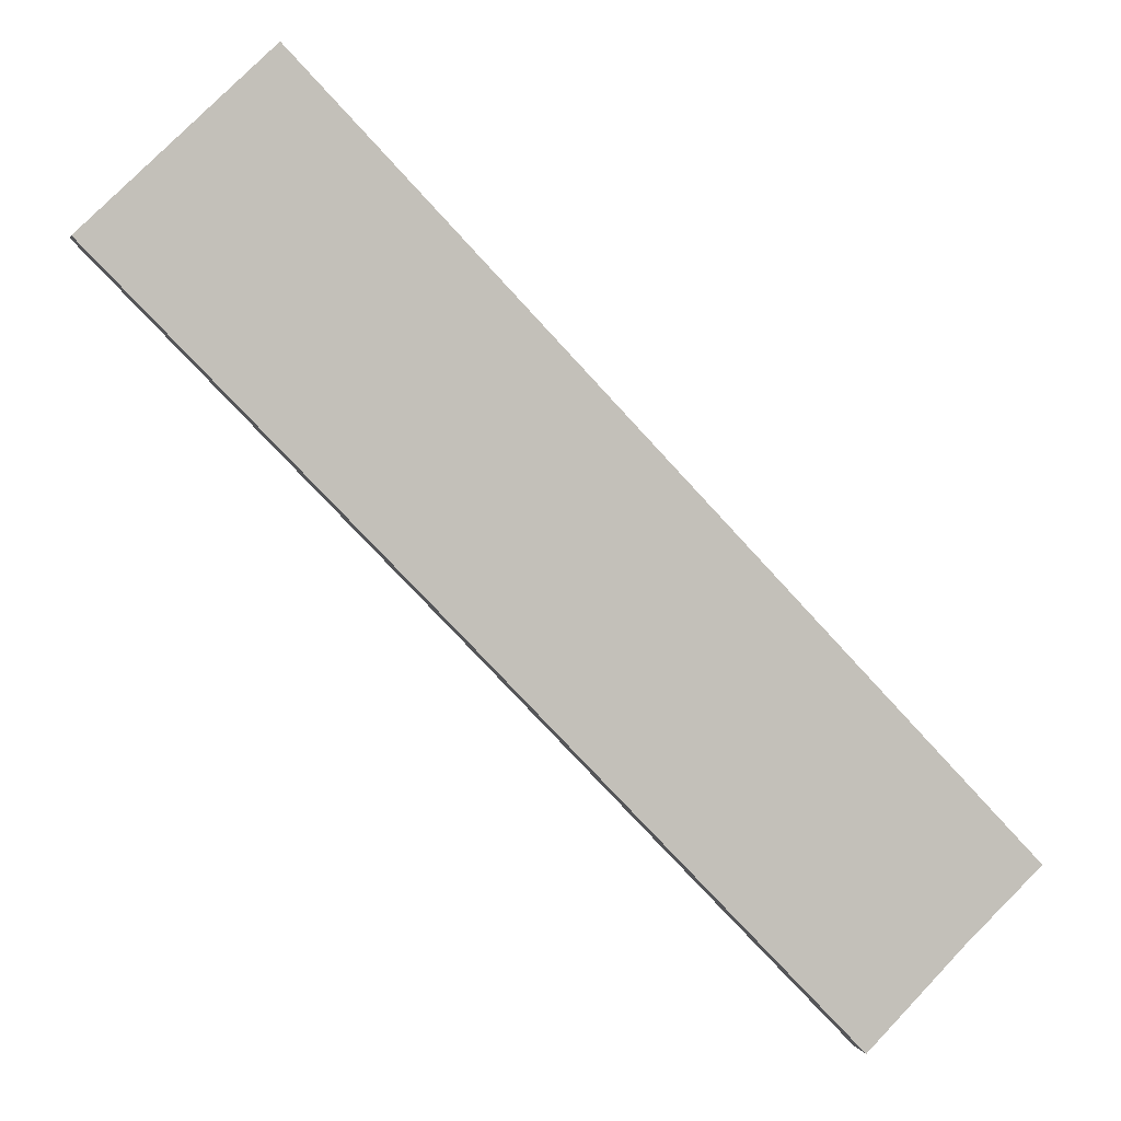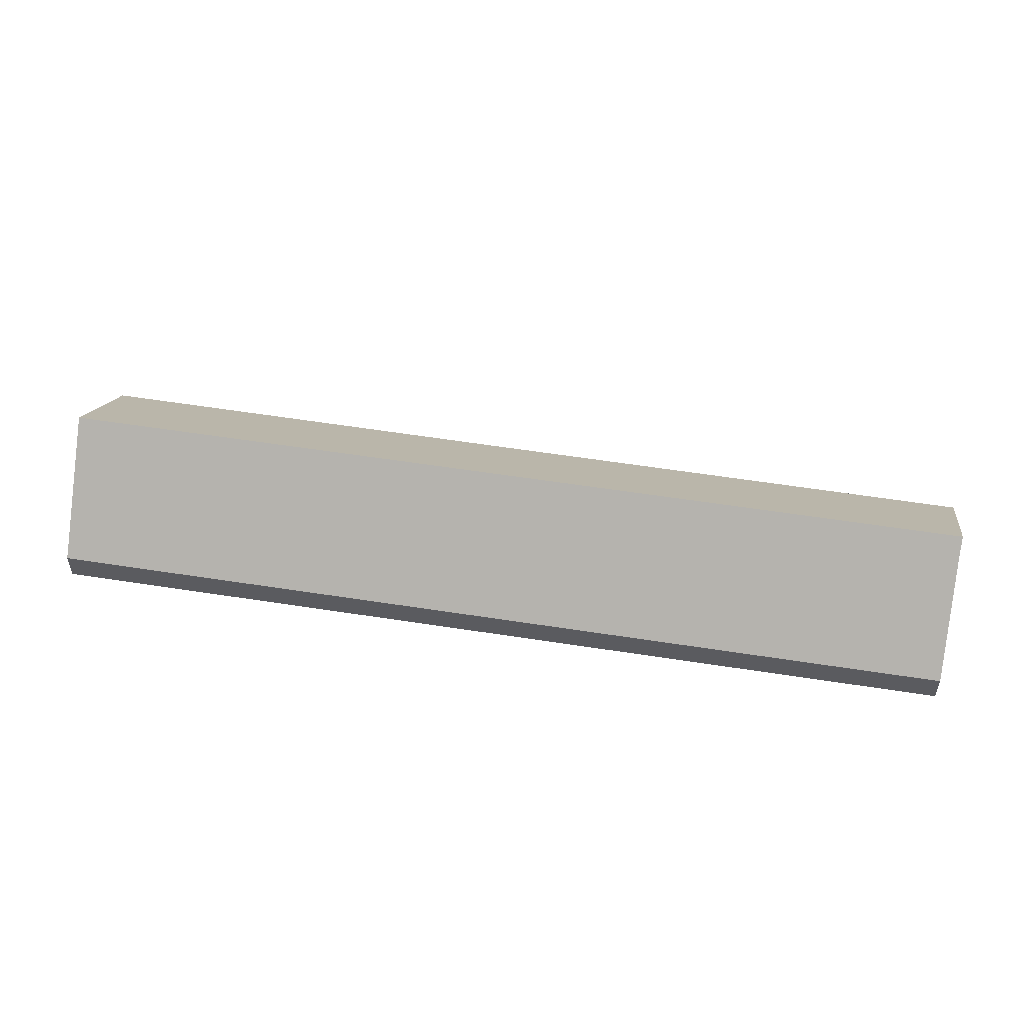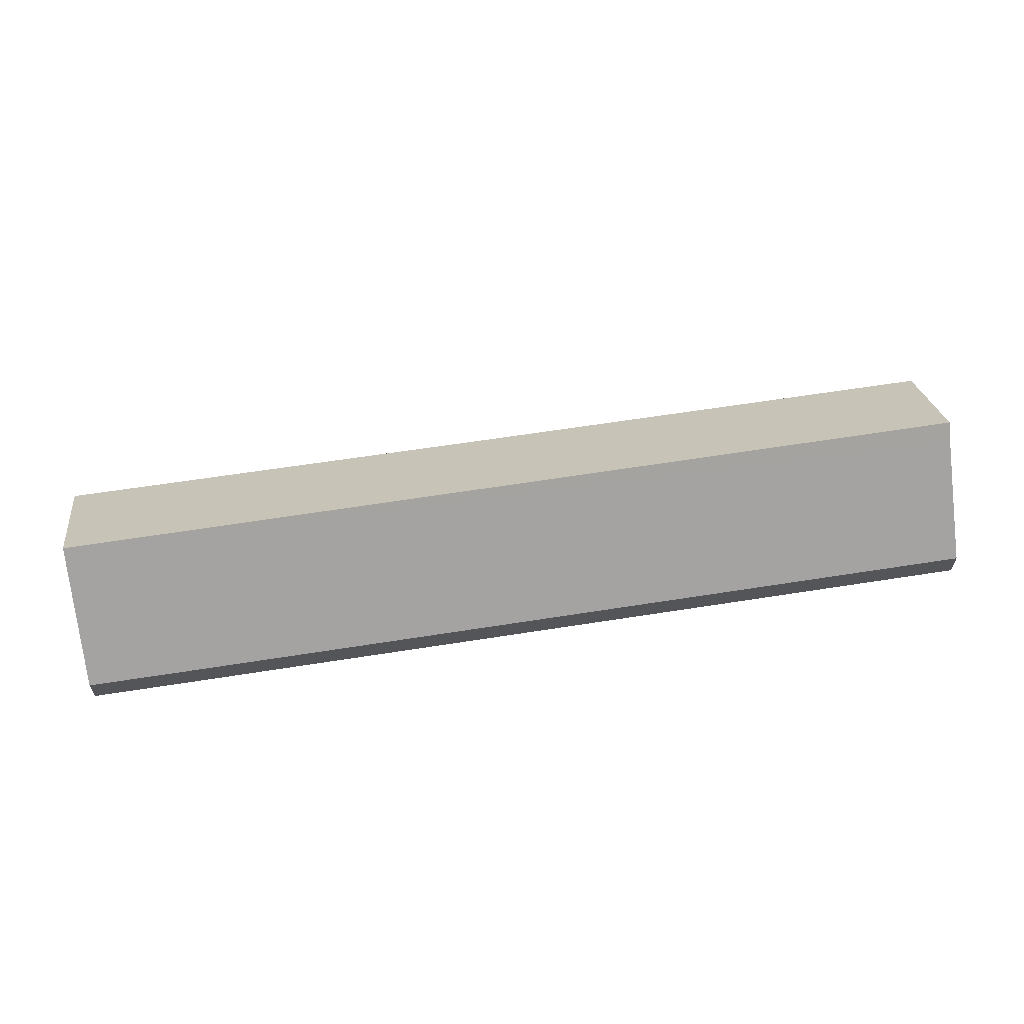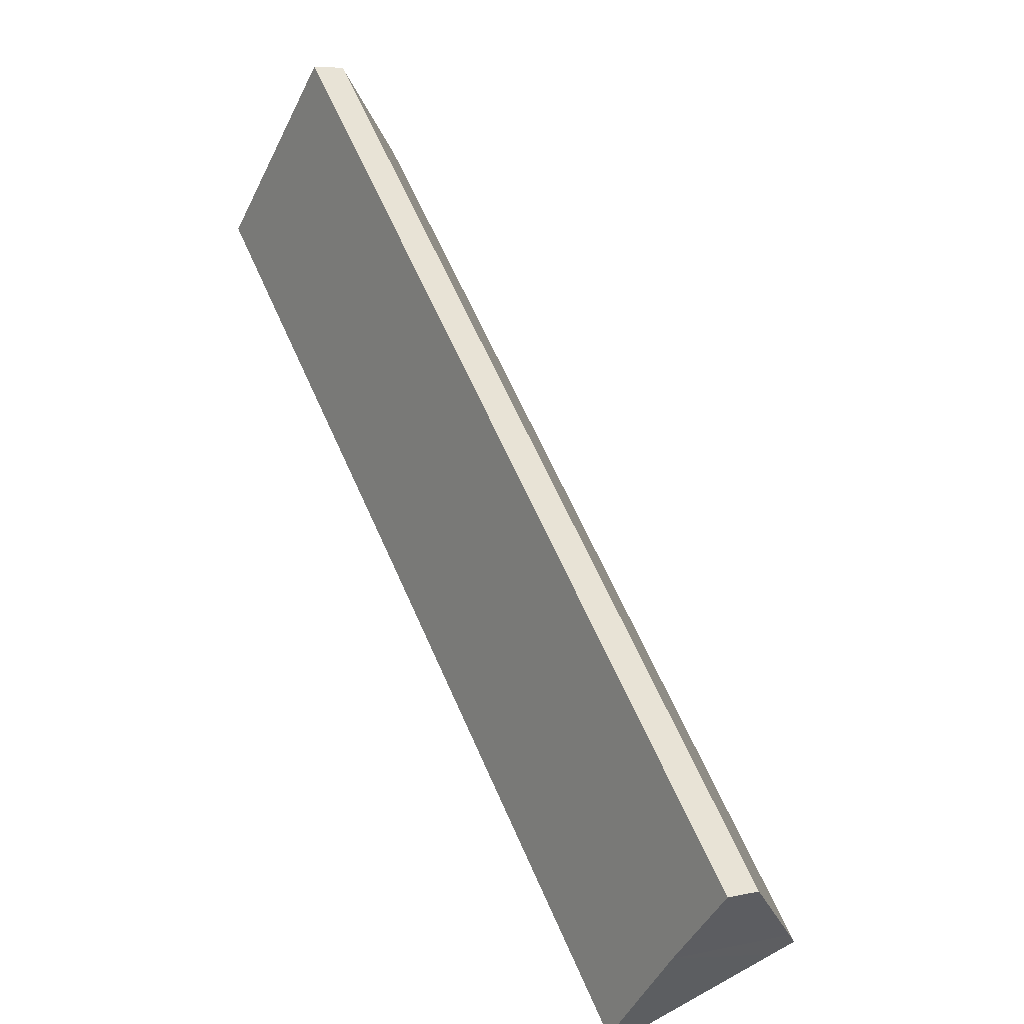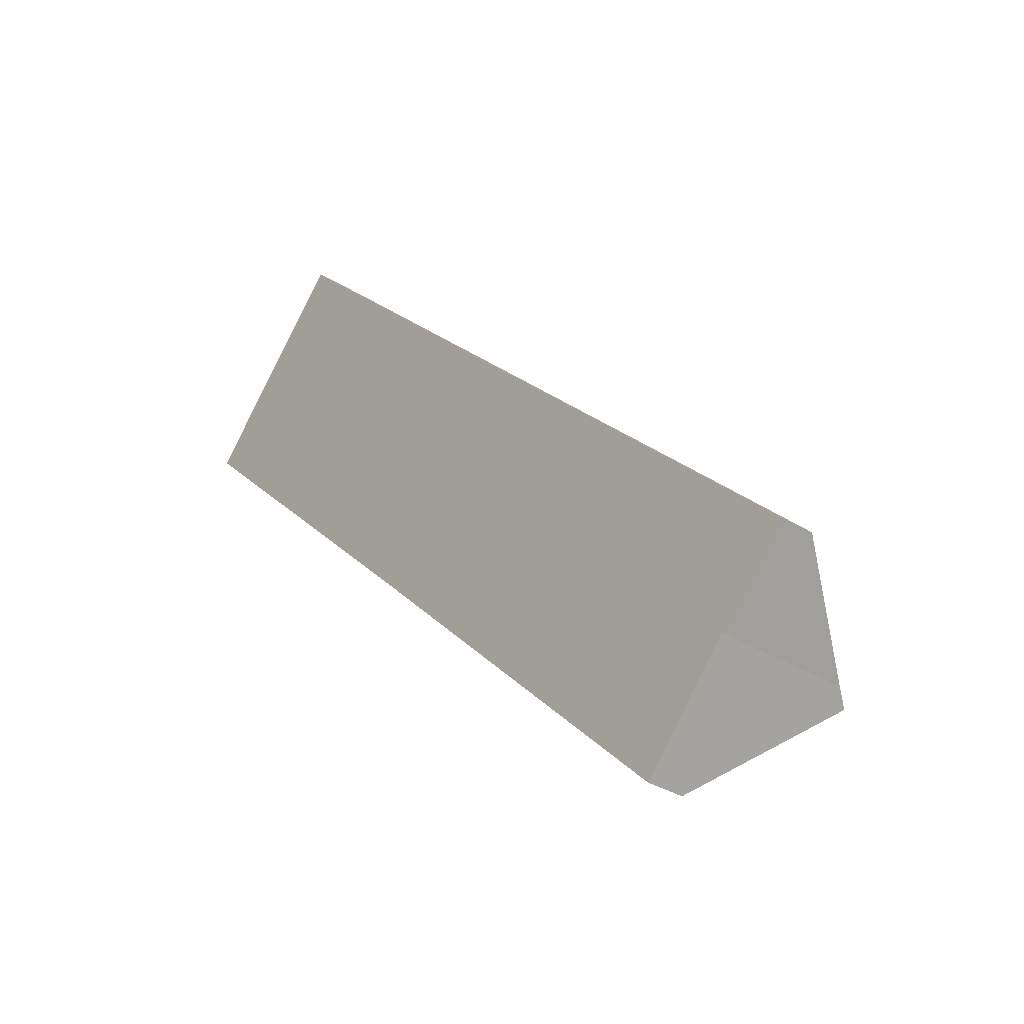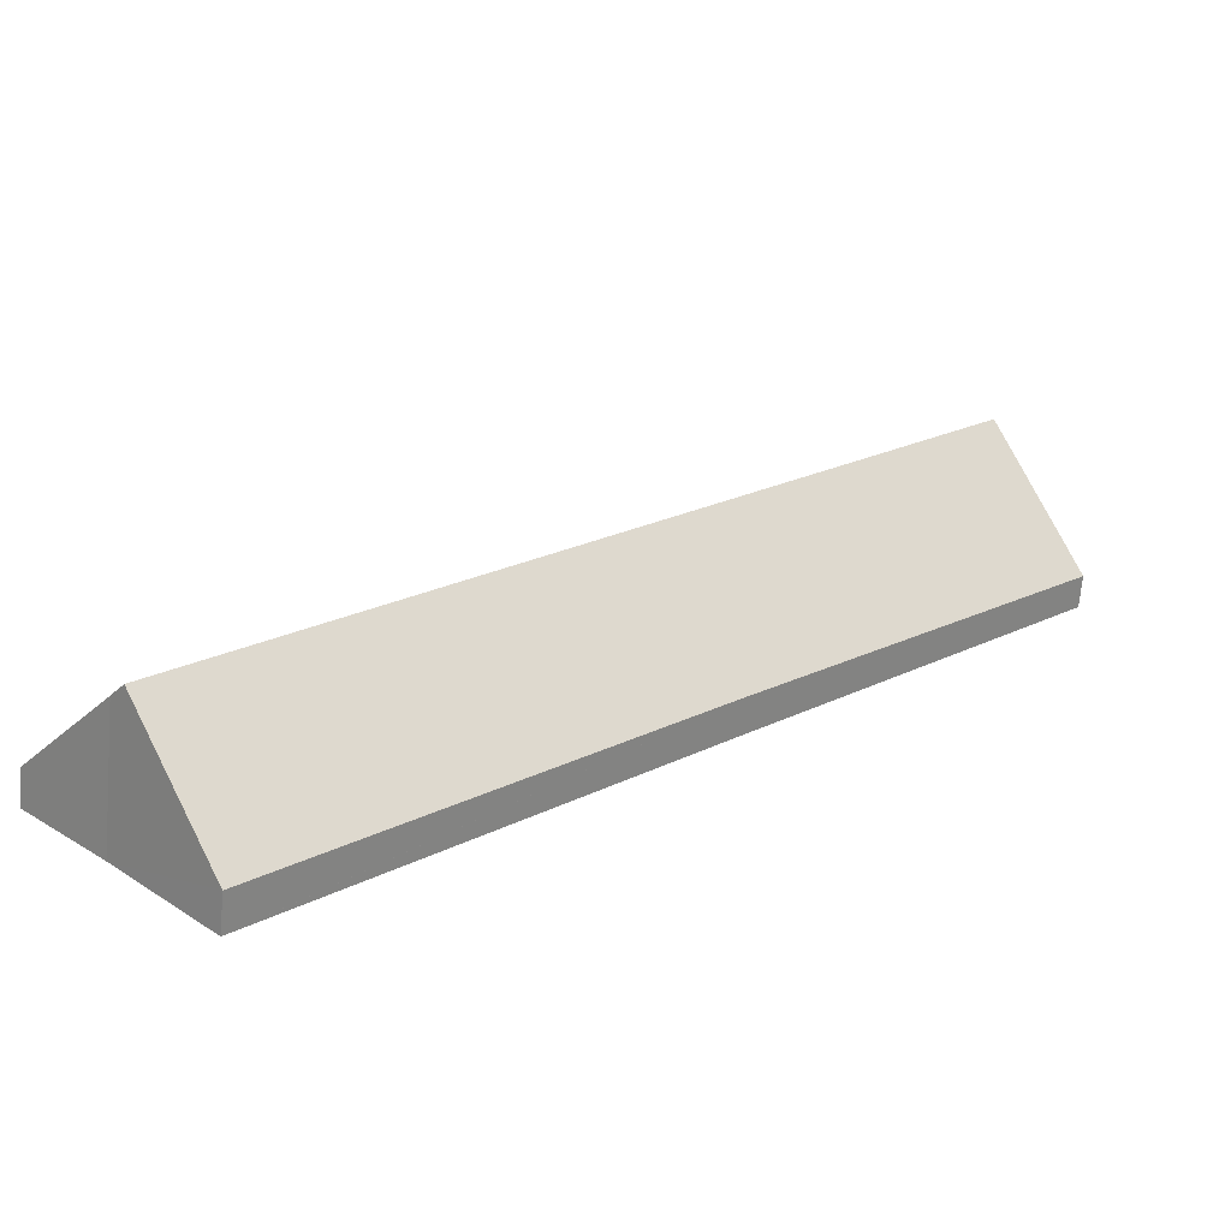
<metadata>
{"format":"obj","ext":"obj","renderer":"f3d","projection":"perspective","resolution":1024,"background":"white","views":[{"elev":2.3,"azim":-12.5,"up":"+Z"},{"elev":55.6,"azim":55.6,"up":"+Y"},{"elev":64.3,"azim":37.2,"up":"+Y"},{"elev":6.4,"azim":56.3,"up":"+Z"},{"elev":-35.4,"azim":51.5,"up":"+Z"},{"elev":-66.8,"azim":175.0,"up":"+Z"}]}
</metadata>
<code>
v  0.145 3.626 0.138
v  3.64 3.478 -3.736
v  0 3.438 2.105e-16
v  4.544 9.357 4.324
v  7.929 13.77 7.545
v  9.836 16.25 9.359
v  86.9 16.25 -71.03
v  17.06 3.626 -17.51
v  31.01 3.781 -31.82
v  34.54 3.819 -35.45
v  36.14 3.837 -37.08
v  77.69 4.004 -80.17
v  77.78 4.004 -80.27
v  80.8 8.062 -77.21
v  85.59 14.49 -72.36
v  31.98 3.723 5.443
v  19.44 3.735 18.5
v  27.83 3.721 9.773
v  96.45 3.749 -61.85
v  88.15 14.57 -69.76
v  0 0 0
v  0.145 -8.45e-18 0.138
v  4.544 -2.648e-16 4.324
v  7.929 -4.62e-16 7.545
v  9.836 -5.731e-16 9.359
v  19.44 -1.133e-15 18.5
v  27.83 -5.984e-16 9.773
v  31.98 -3.333e-16 5.443
v  96.45 3.787e-15 -61.85
v  88.15 4.272e-15 -69.76
v  77.78 4.915e-15 -80.27
v  86.9 4.349e-15 -71.03
v  85.59 4.431e-15 -72.36
v  80.8 4.728e-15 -77.21
v  77.69 4.909e-15 -80.17
v  36.14 2.271e-15 -37.08
v  34.54 2.17e-15 -35.45
v  31.98 3.791 -32.82
v  31.98 2.01e-15 -32.82
v  31.01 1.948e-15 -31.82
v  17.06 1.072e-15 -17.51
v  3.64 2.288e-16 -3.736
g defaultobject
f 1 2 3
f 2 1 4
f 2 4 5
f 2 5 6
f 2 6 7
f 2 7 8
f 8 7 9
f 9 7 10
f 10 7 11
f 11 7 12
f 12 7 13
f 13 7 14
f 14 7 15
f 16 17 18
f 17 16 19
f 17 19 6
f 6 19 20
f 6 20 7
f 21 1 3
f 1 21 4
f 4 21 22
f 4 22 23
f 4 23 5
f 5 23 24
f 5 24 6
f 6 24 17
f 17 24 25
f 17 25 26
f 26 18 17
f 18 26 27
f 18 27 16
f 16 27 28
f 16 28 19
f 19 28 29
f 19 30 20
f 30 19 29
f 20 15 7
f 15 20 30
f 15 30 14
f 14 30 13
f 13 30 31
f 31 30 32
f 31 32 33
f 31 33 34
f 31 12 13
f 12 31 11
f 11 31 35
f 11 35 36
f 11 36 10
f 10 36 37
f 10 37 38
f 38 37 39
f 38 39 9
f 9 39 40
f 9 40 8
f 8 40 41
f 8 41 2
f 2 41 42
f 2 42 3
f 3 42 21
f 34 35 31
f 35 34 36
f 36 34 33
f 36 33 32
f 36 32 30
f 36 30 29
f 36 29 28
f 36 28 37
f 37 28 39
f 39 28 40
f 40 28 41
f 41 28 42
f 42 28 27
f 42 27 26
f 42 26 21
f 21 26 22
f 22 26 25
f 22 25 23
f 23 25 24

</code>
